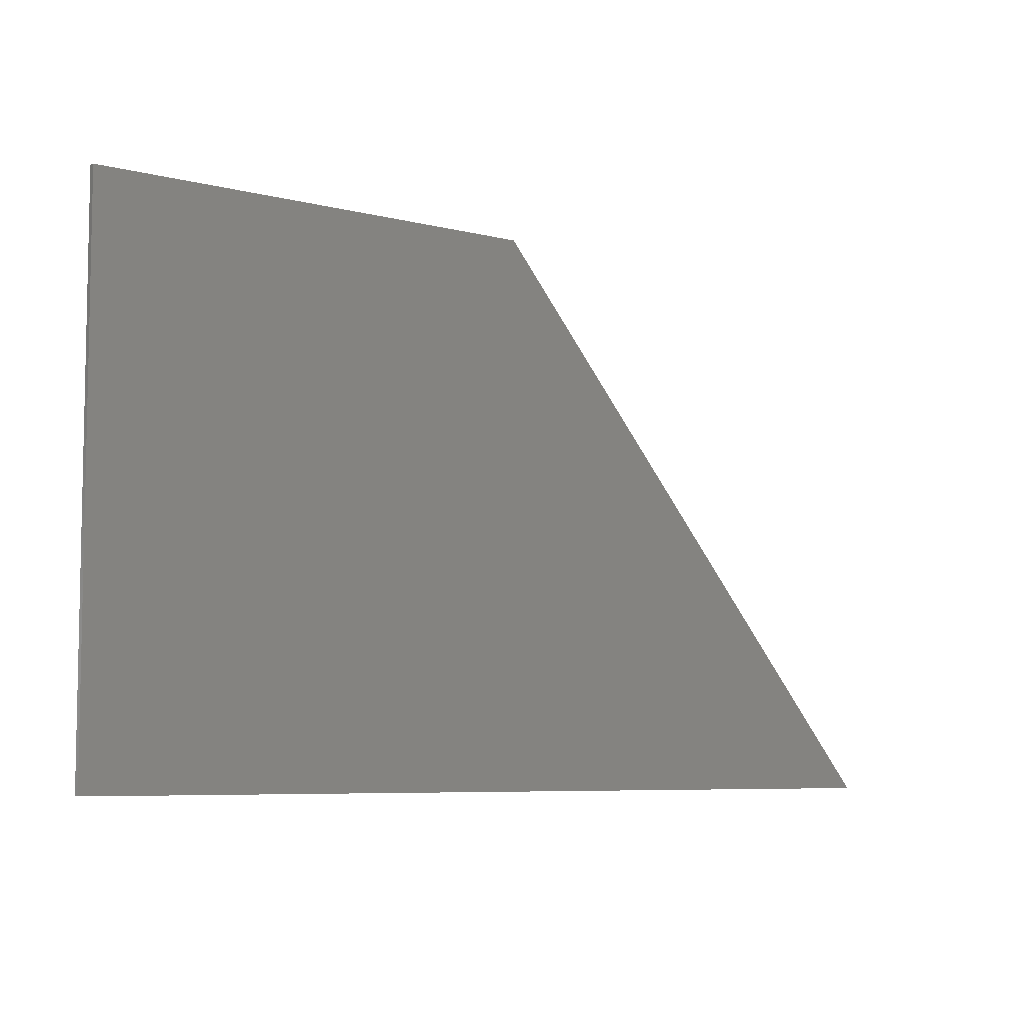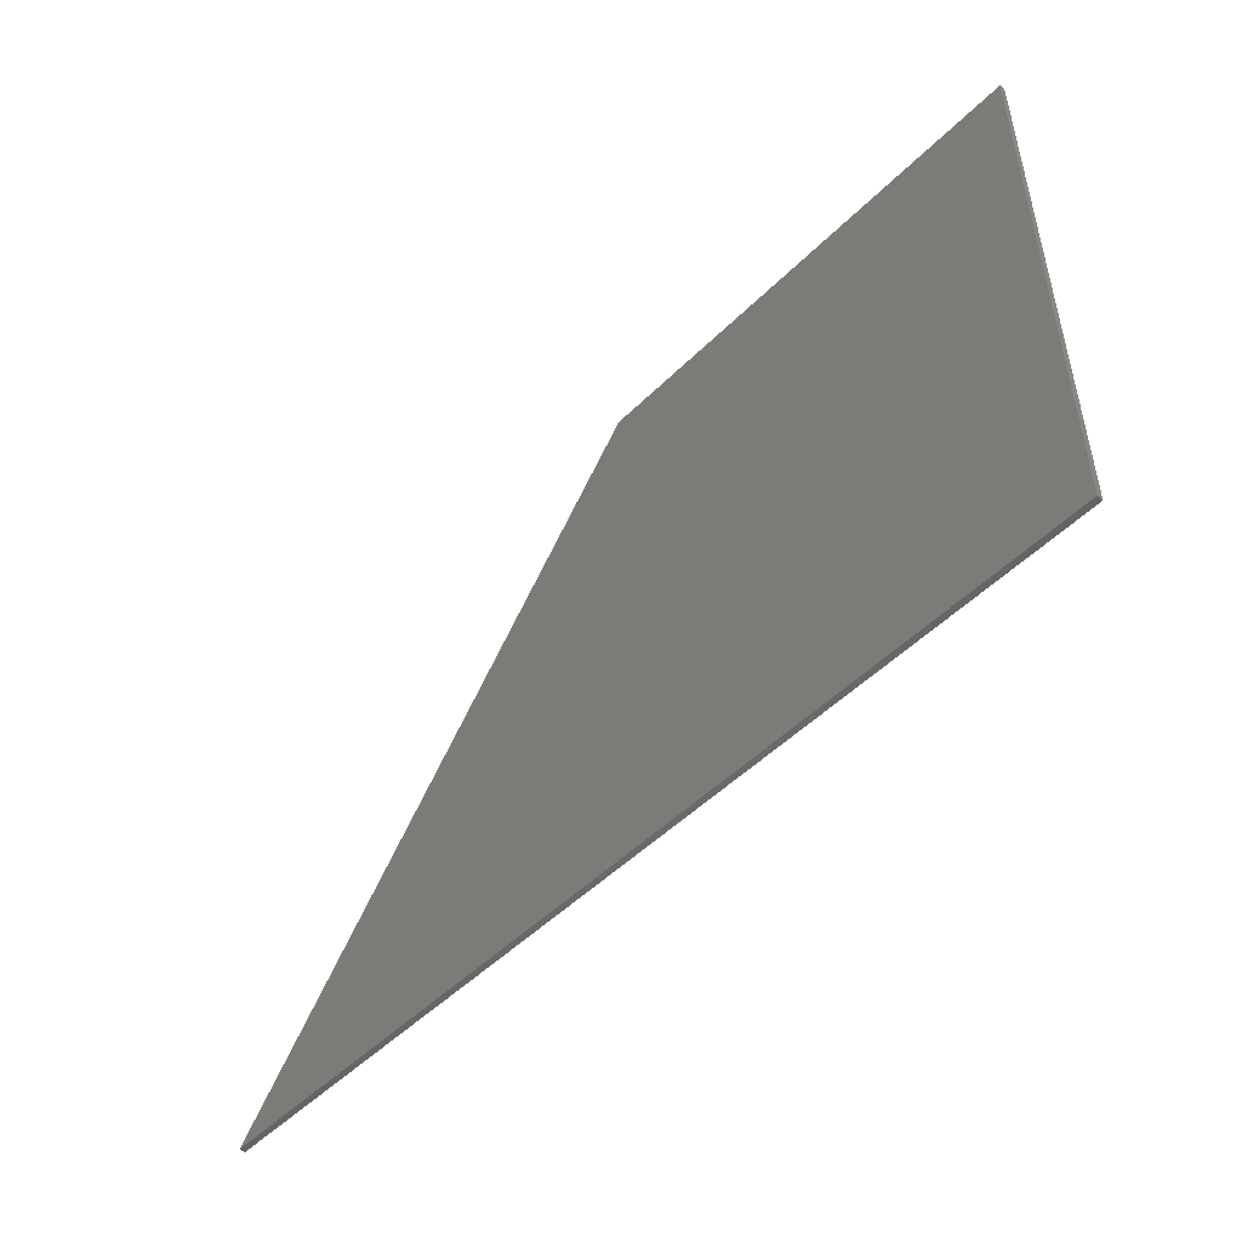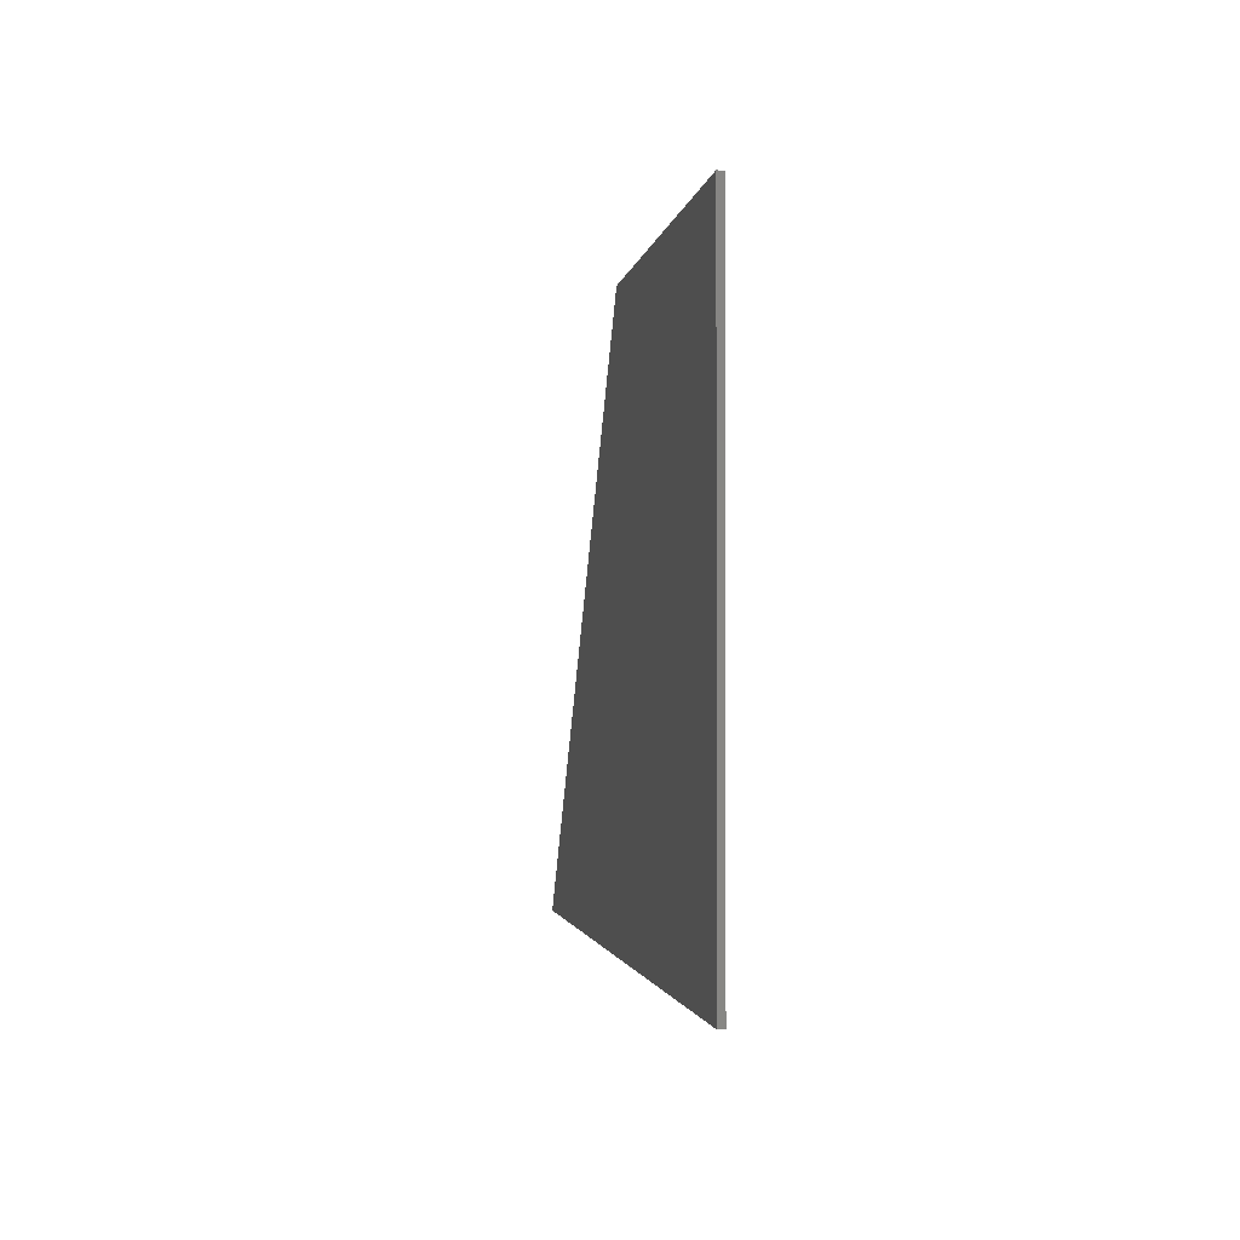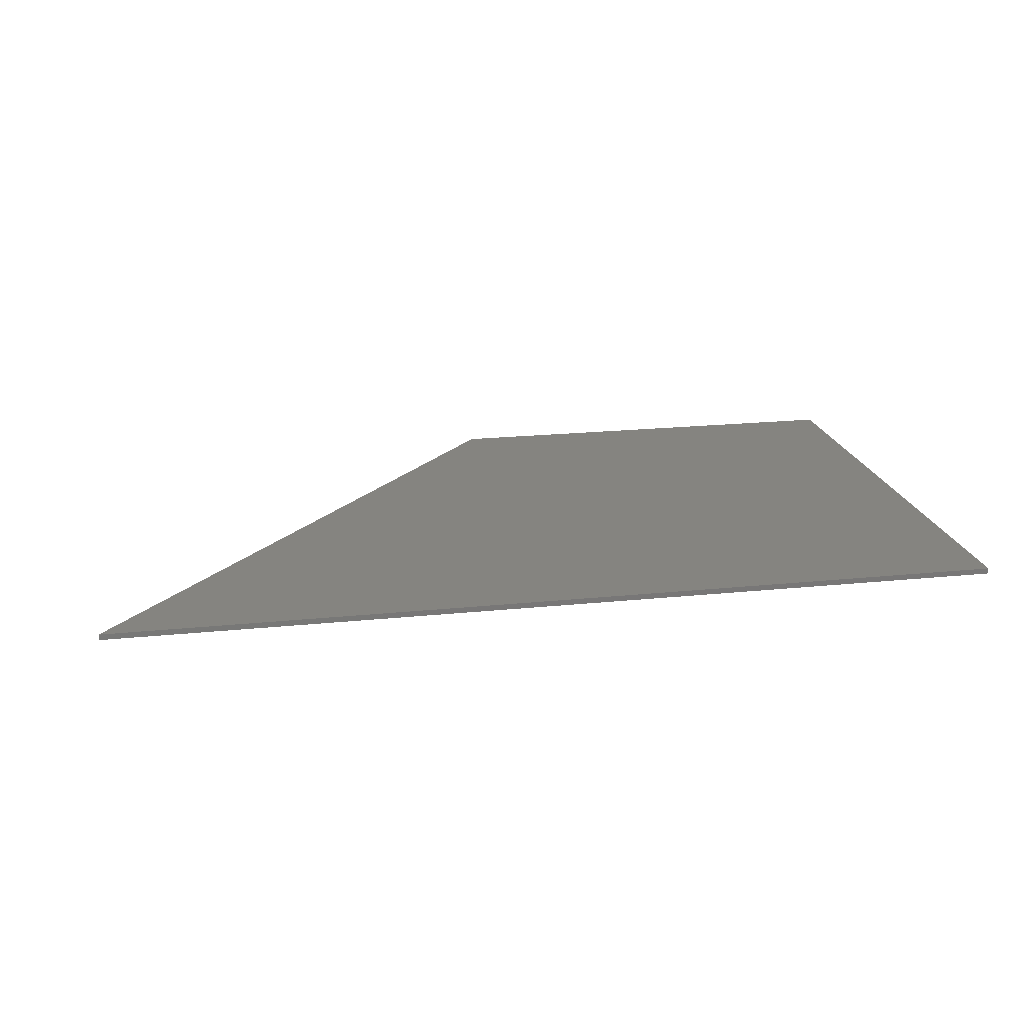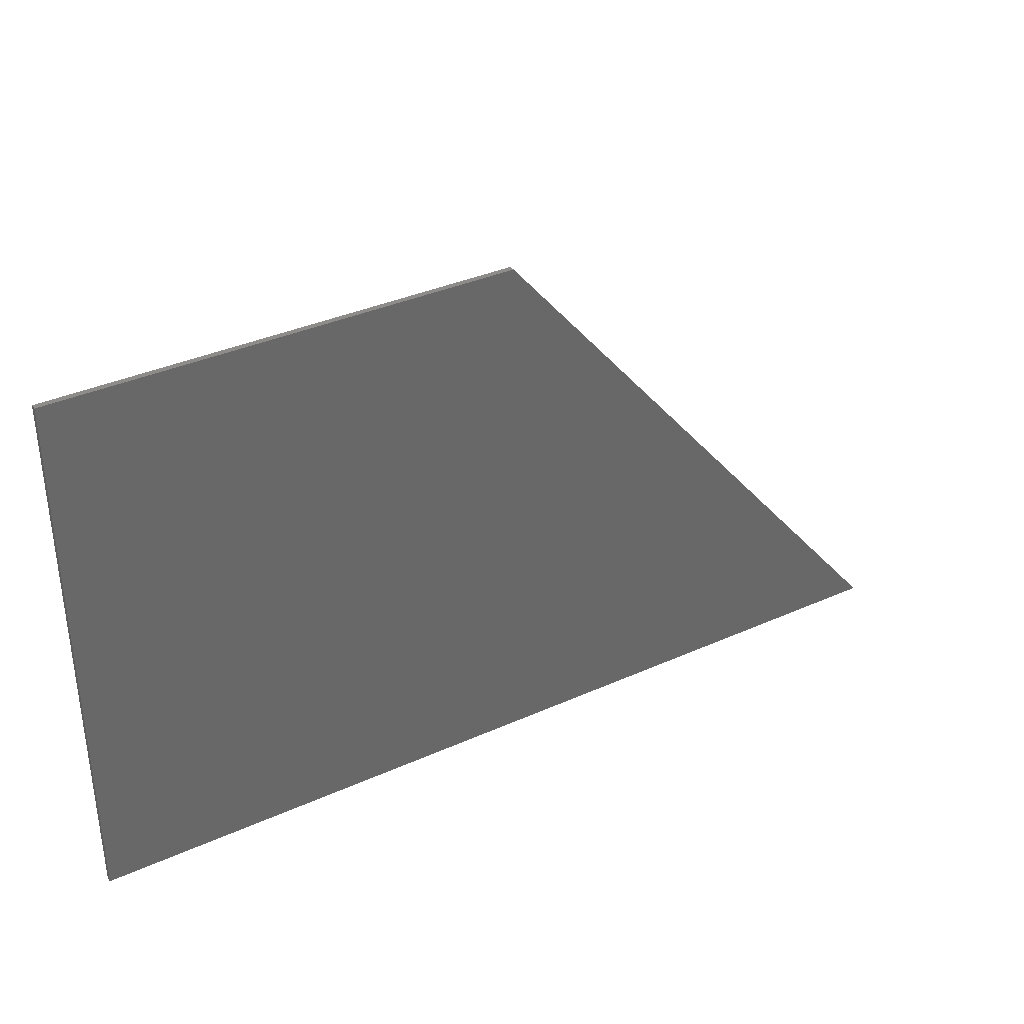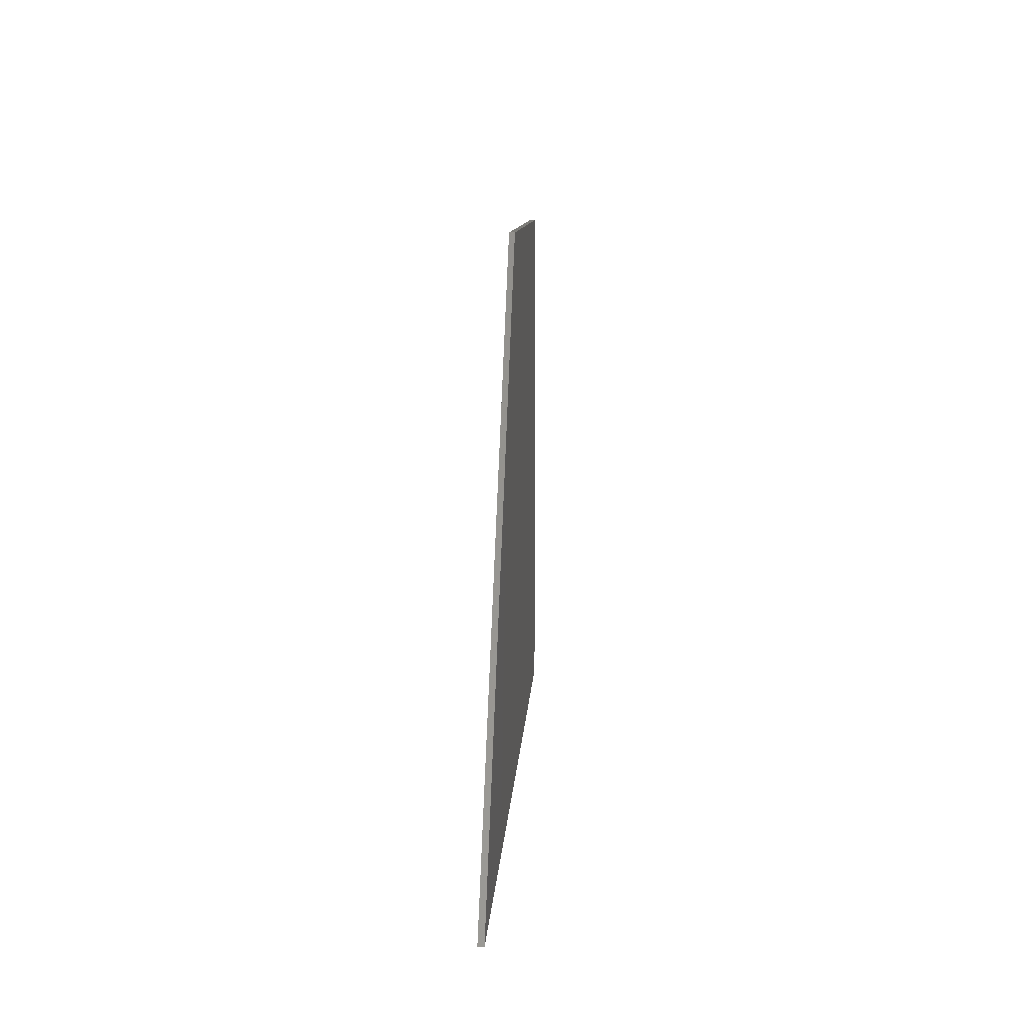
<metadata>
{"format":"stl","ext":"stl","renderer":"f3d","projection":"perspective","resolution":1024,"background":"white","views":[{"elev":-6.8,"azim":-36.4,"up":"+Z"},{"elev":-49.8,"azim":-132.7,"up":"+Z"},{"elev":-1.8,"azim":-98.1,"up":"+Z"},{"elev":19.8,"azim":169.1,"up":"+Y"},{"elev":35.8,"azim":-30.6,"up":"+Z"},{"elev":9.5,"azim":93.1,"up":"+Z"}]}
</metadata>
<code>
# stl→obj: 8 verts, 12 faces
v -8 -0.1 4.8
v 8 -0.1 -4.8
v 0 -0.1 4.8
v -8 -0.1 -4.8
v -8 0 -4.8
v 0 0 4.8
v 8 0 -4.8
v -8 0 4.8
f 1 2 3
f 2 1 4
f 5 6 7
f 6 5 8
f 8 3 6
f 3 8 1
f 5 1 8
f 1 5 4
f 4 7 2
f 7 4 5
f 2 6 3
f 6 2 7

</code>
